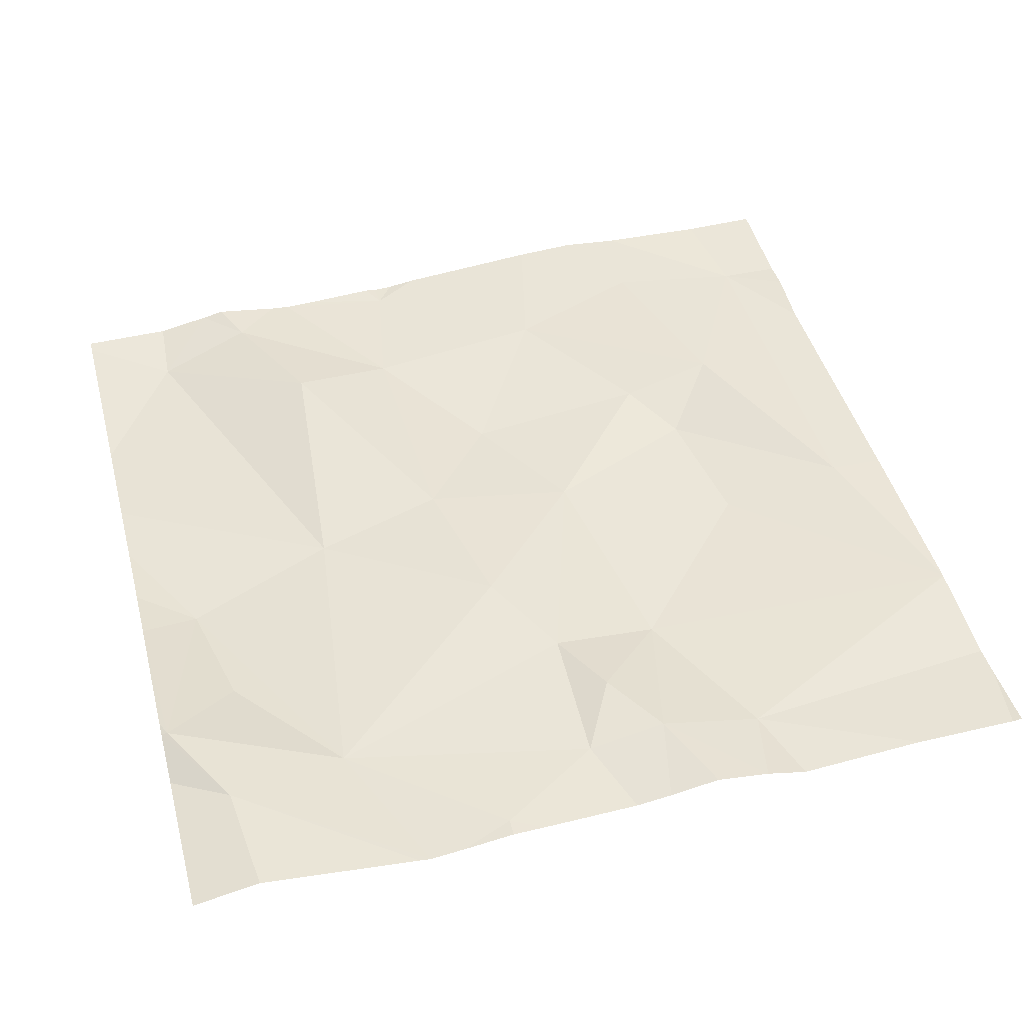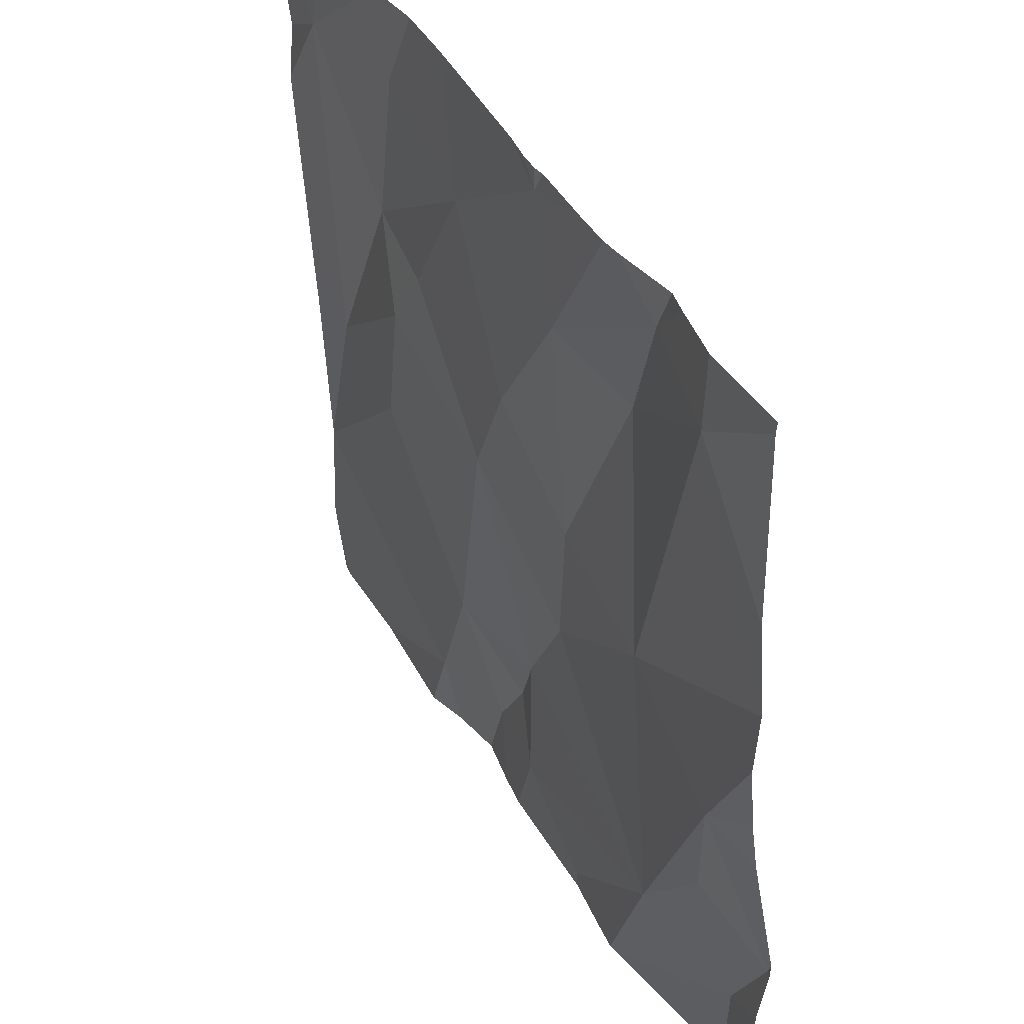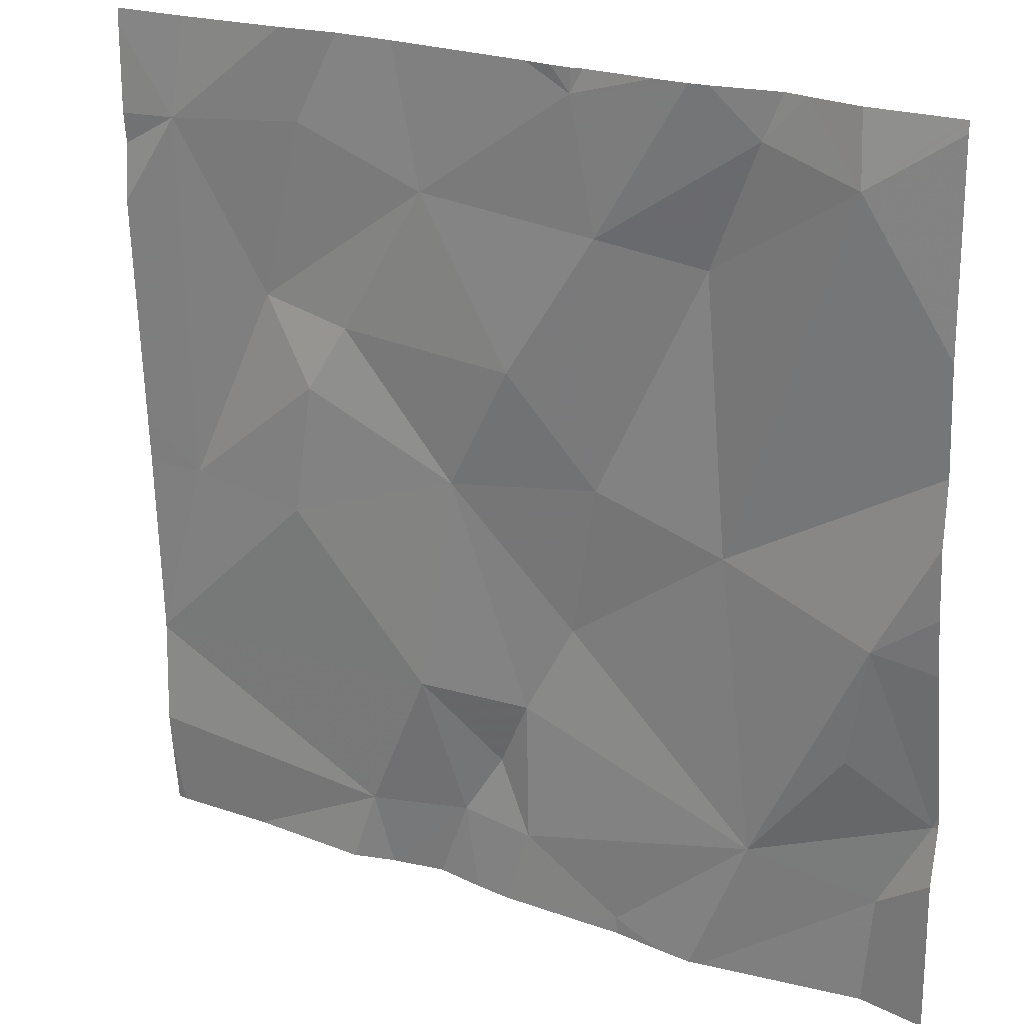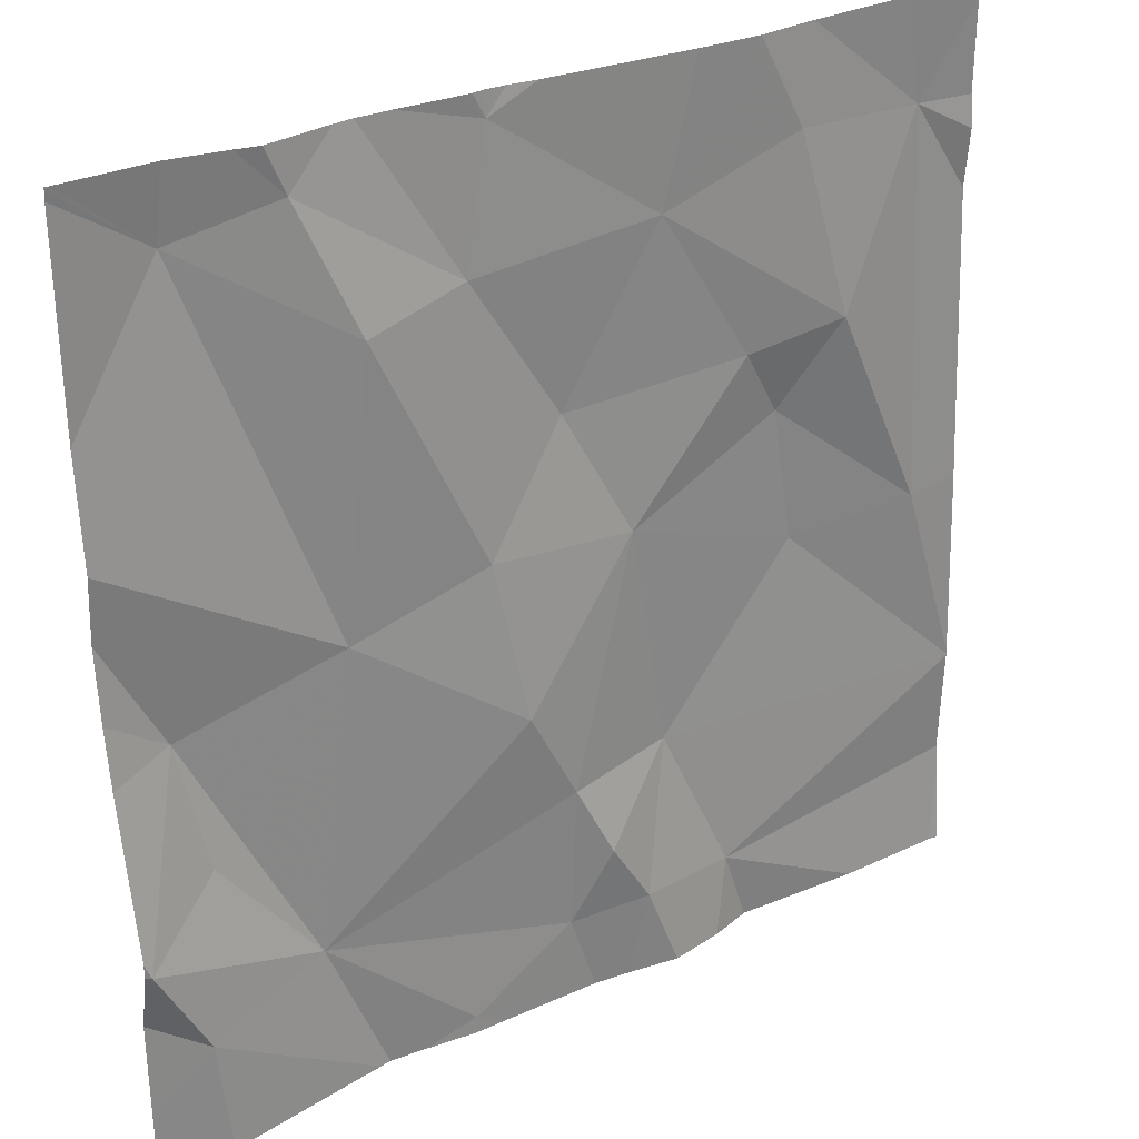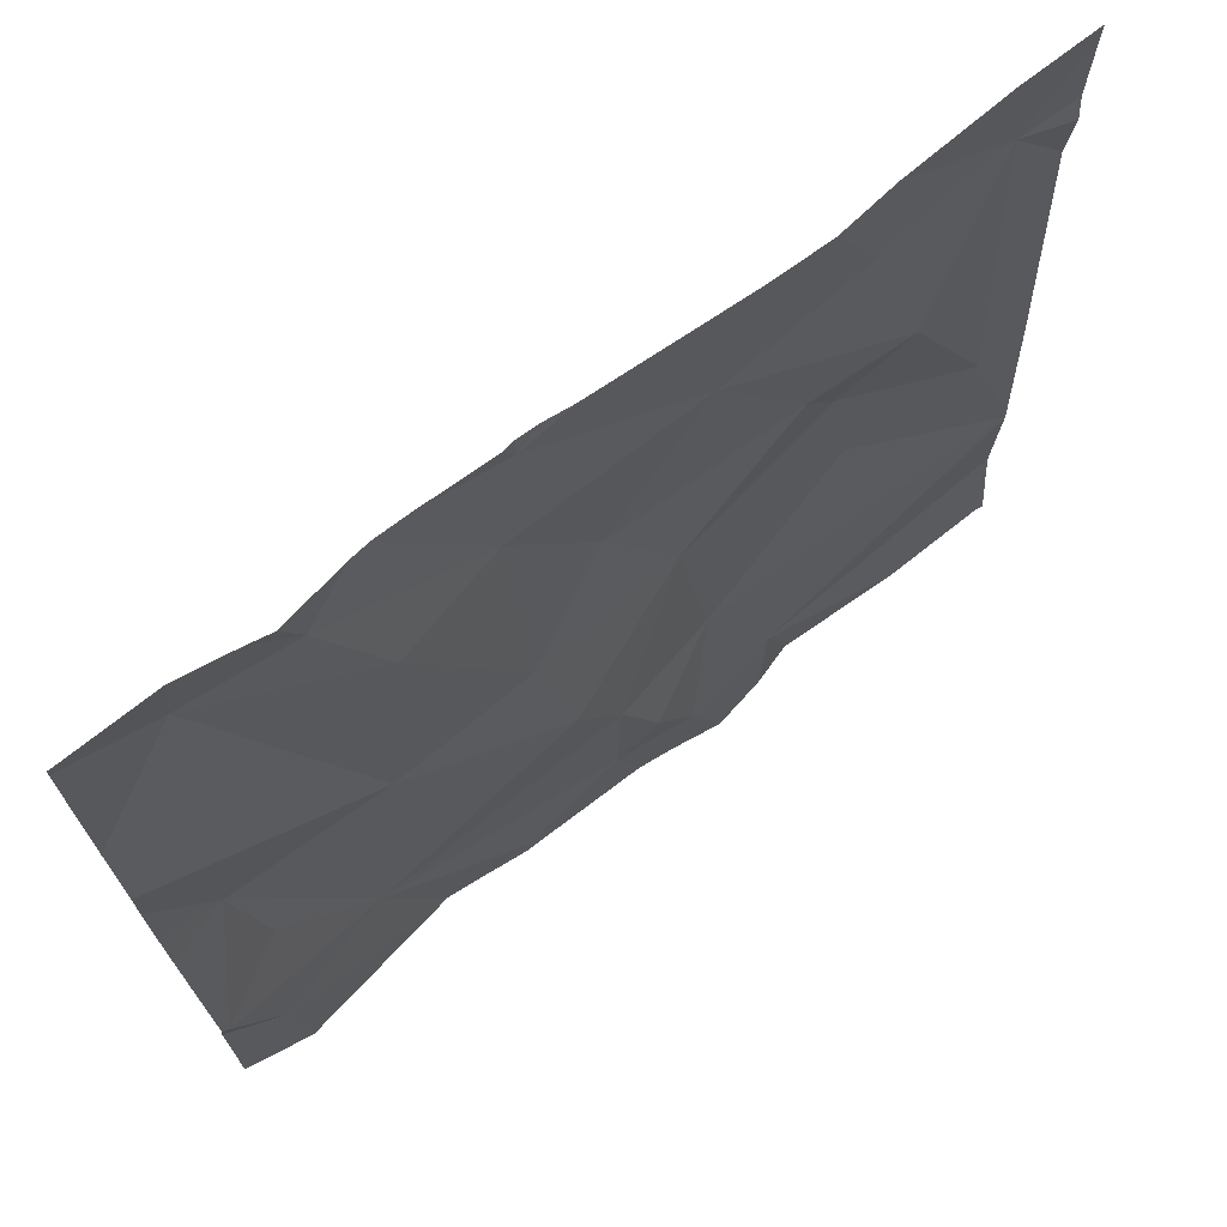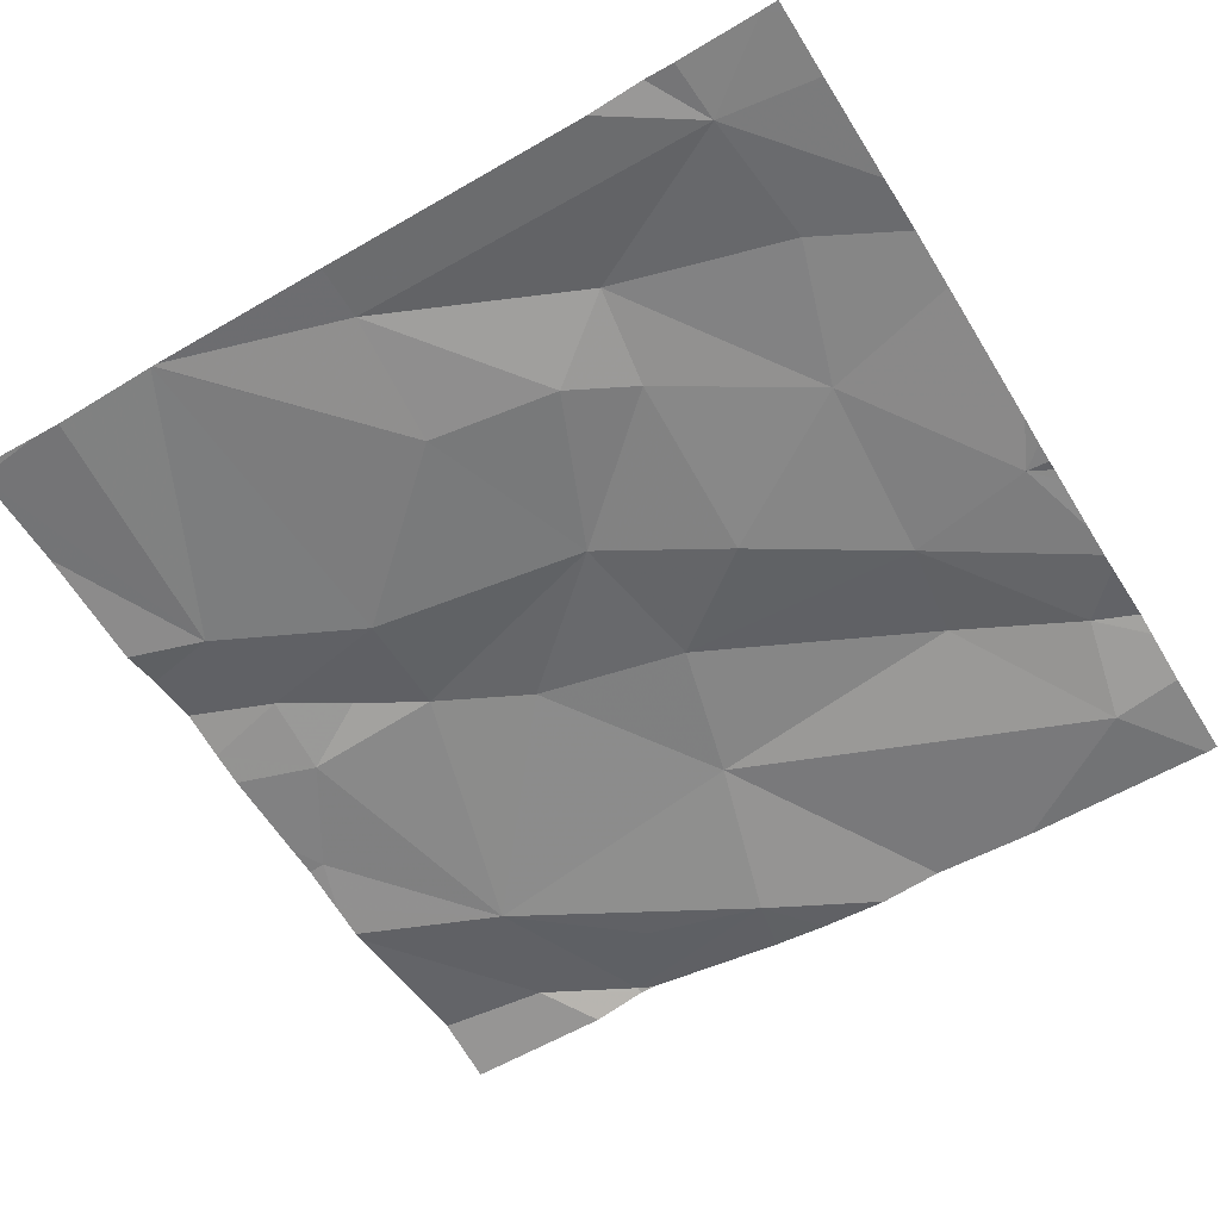
<metadata>
{"format":"obj","ext":"obj","renderer":"f3d","projection":"perspective","resolution":1024,"background":"white","views":[{"elev":47.6,"azim":-14.7,"up":"+Z"},{"elev":41.7,"azim":-119.2,"up":"+Y"},{"elev":22.4,"azim":-149.7,"up":"+Y"},{"elev":29.0,"azim":-35.3,"up":"+Y"},{"elev":71.2,"azim":-38.8,"up":"+Y"},{"elev":-59.4,"azim":121.7,"up":"+Z"}]}
</metadata>
<code>
v -81.36 307 500.6
v -81.5 307.4 500.5
v -81.33 307.3 500.6
v -80.95 306.5 500.6
v -81.12 307.2 500.6
v -81.01 307.3 500.6
v -80.91 307.2 500.6
v -80.85 307 500.6
v -80.65 306.5 500.6
v -81.01 306.8 500.6
v -80.64 307 500.6
v -80.7 307 500.6
v -80.81 307.2 500.6
v -80.71 307.4 500.6
v -81.22 307.3 500.6
v -81.21 307 500.6
v -80.64 307.3 500.6
v -80.64 306.8 500.6
v -81.05 307 500.6
v -81.1 306.5 500.6
v -80.87 307.1 500.6
v -80.9 306.5 500.6
v -81.06 306.5 500.6
v -80.77 306.5 500.6
v -81.53 307 500.6
v -80.64 306.8 500.6
v -80.64 307.4 500.6
v -81.39 307.4 500.6
v -80.64 307.3 500.6
v -81.19 307.5 500.6
v -81.5 306.8 500.6
v -81.4 306.7 500.6
v -81.59 306.8 500.6
v -80.86 307.4 500.6
v -81.09 306.7 500.6
v -81.13 306.6 500.6
v -81.12 306.8 500.6
v -81.53 306.7 500.6
v -81.34 306.5 500.6
v -81.17 307.5 500.6
v -81.3 306.5 500.6
v -81.04 306.6 500.6
v -81.24 306.5 500.6
v -81.19 307.5 500.6
v -80.73 307.5 500.6
v -80.66 307.5 500.6
v -80.93 306.6 500.6
v -81.41 307.5 500.6
v -81.34 307.5 500.6
v -81.18 306.9 500.6
v -80.85 307.5 500.6
v -81.6 307.5 500.5
v -81.6 306.9 500.6
v -81.6 307 500.6
v -81.6 307.1 500.6
v -81.6 307.1 500.6
v -81.6 307.3 500.6
v -81.6 307.5 500.5
v -81.6 306.8 500.6
v -81.6 306.7 500.6
v -81.6 306.8 500.6
v -81.59 307.5 500.5
v -81.6 306.6 500.6
v -80.64 307 500.6
v -80.64 307.5 500.6
v -80.64 306.8 500.6
v -80.64 306.6 500.6
v -81.14 307.5 500.6
v -80.64 306.6 500.6
v -80.64 306.8 500.6
v -81.35 306.5 500.6
v -81.52 306.5 500.6
v -81.01 306.5 500.6
v -81.24 306.5 500.6
v -81.21 306.5 500.6
v -81.57 306.5 500.6
v -81.6 306.5 500.6
v -80.64 306.5 500.6
v -81.44 307.5 500.6
v -81.22 307.5 500.6
v -81.21 307.5 500.6
v -81.32 307.5 500.6
v -81.28 307.5 500.6
v -80.91 307.5 500.6
v -80.98 307.5 500.6
v -81.5 307.5 500.5
v -81.6 307.5 500.5
v -80.64 307.5 500.6
f 2 1 3
f 6 5 7
f 8 10 18
f 13 12 14
f 15 3 16
f 19 5 16
f 17 12 11
f 19 8 21
f 72 38 76
f 28 3 15
f 16 5 15
f 55 1 56
f 45 65 46
f 65 14 27
f 19 7 5
f 25 31 32
f 1 25 32
f 33 31 25
f 31 33 32
f 8 19 10
f 21 7 19
f 15 5 6
f 49 15 82
f 56 2 57
f 28 2 3
f 82 30 83
f 34 14 51
f 71 38 72
f 24 47 22
f 15 6 30
f 8 12 21
f 68 6 85
f 62 2 86
f 2 28 79
f 36 35 37
f 80 30 81
f 1 16 3
f 38 33 59
f 4 47 42
f 35 42 10
f 6 7 13
f 41 32 39
f 23 36 20
f 32 43 36
f 79 28 48
f 9 47 24
f 16 1 50
f 49 28 15
f 13 34 6
f 64 12 66
f 37 10 19
f 4 42 73
f 13 7 21
f 37 35 10
f 35 36 42
f 47 10 42
f 50 32 37
f 18 47 70
f 32 36 37
f 6 34 84
f 1 32 50
f 39 38 71
f 33 25 53
f 16 50 19
f 48 28 49
f 14 34 13
f 37 19 50
f 21 12 13
f 12 8 26
f 20 43 75
f 33 38 32
f 76 63 77
f 44 30 40
f 22 47 4
f 27 14 29
f 53 25 54
f 29 14 17
f 20 36 43
f 54 25 55
f 55 25 1
f 11 12 64
f 56 1 2
f 57 2 58
f 40 30 68
f 17 14 12
f 58 2 52
f 23 42 36
f 59 33 61
f 60 38 59
f 26 8 18
f 18 10 47
f 61 33 53
f 68 30 6
f 39 32 38
f 63 38 60
f 66 12 26
f 46 65 88
f 41 43 32
f 9 67 47
f 69 47 67
f 70 47 69
f 51 14 45
f 73 42 23
f 74 43 41
f 45 14 65
f 75 43 74
f 76 38 63
f 62 52 2
f 78 67 9
f 81 30 44
f 82 15 30
f 83 30 80
f 84 34 51
f 85 6 84
f 86 2 79
f 87 52 62

</code>
